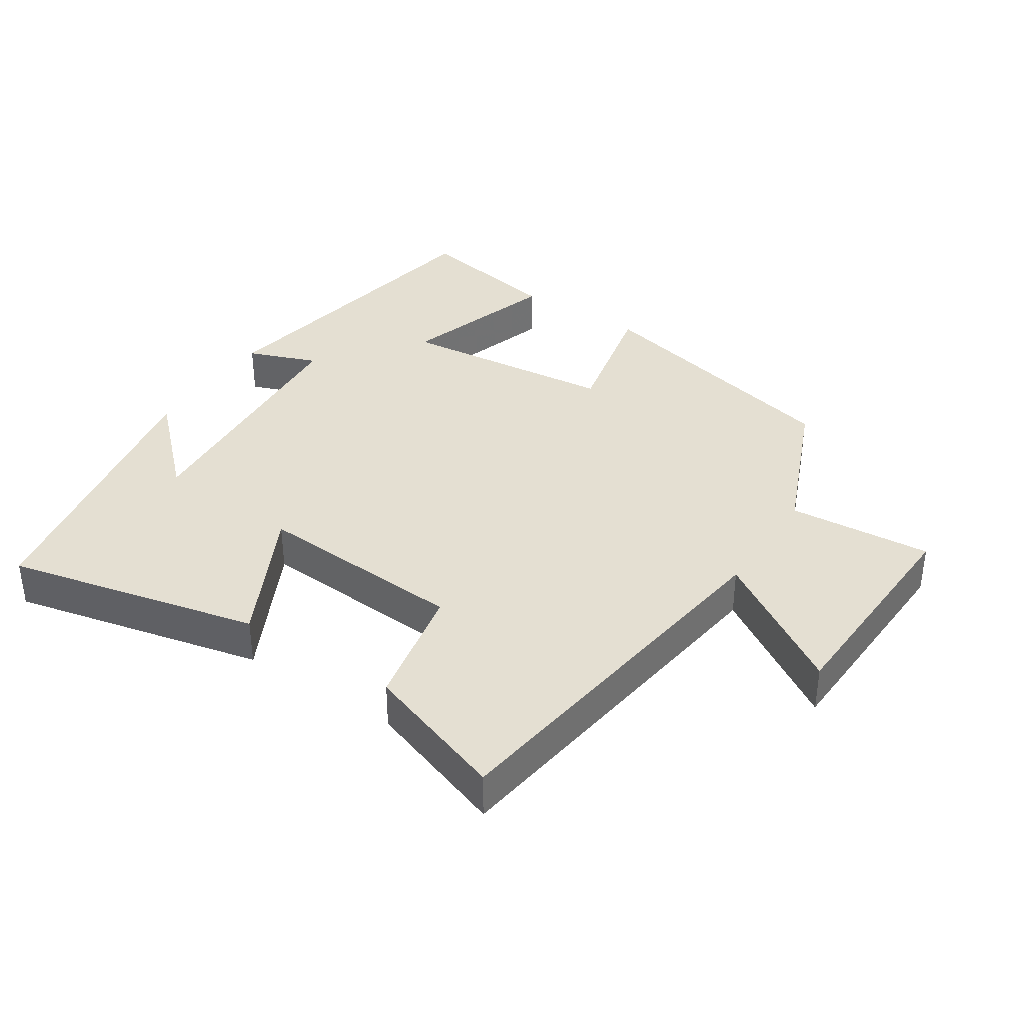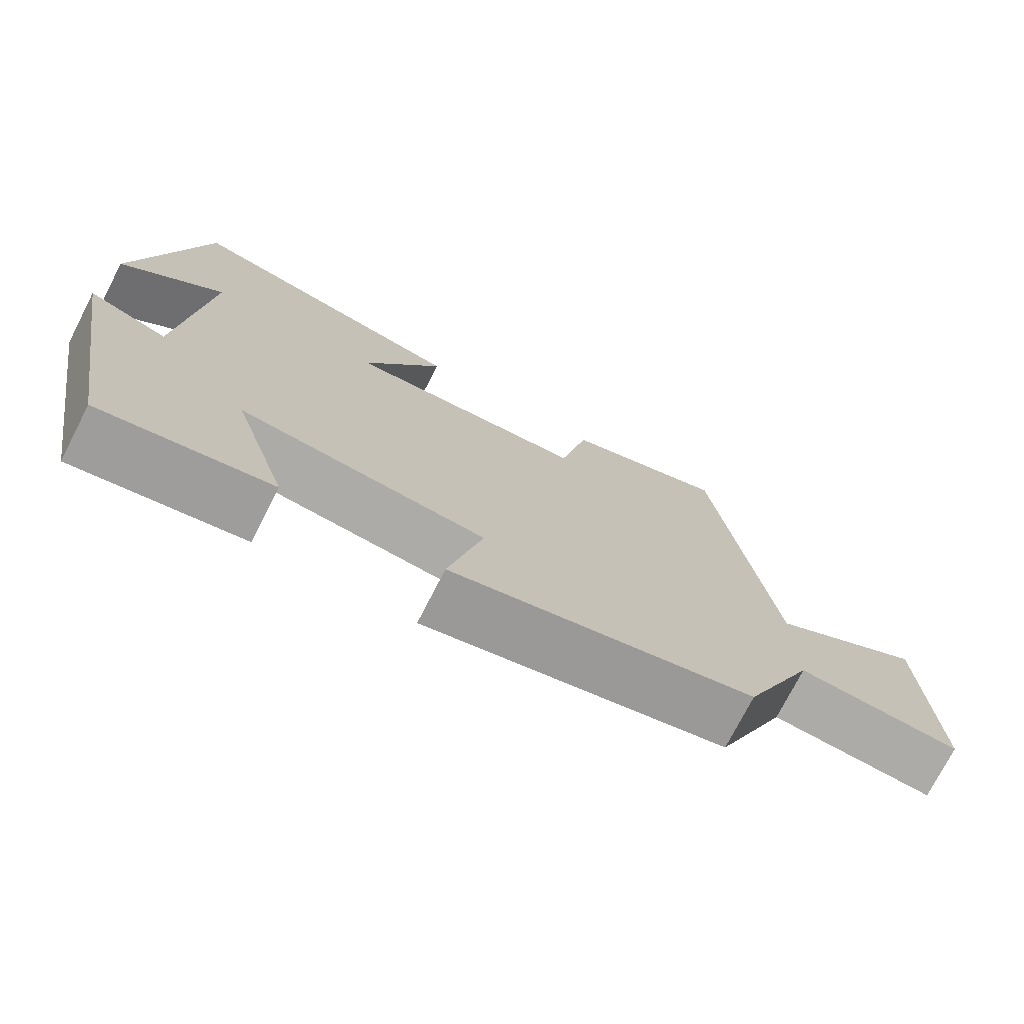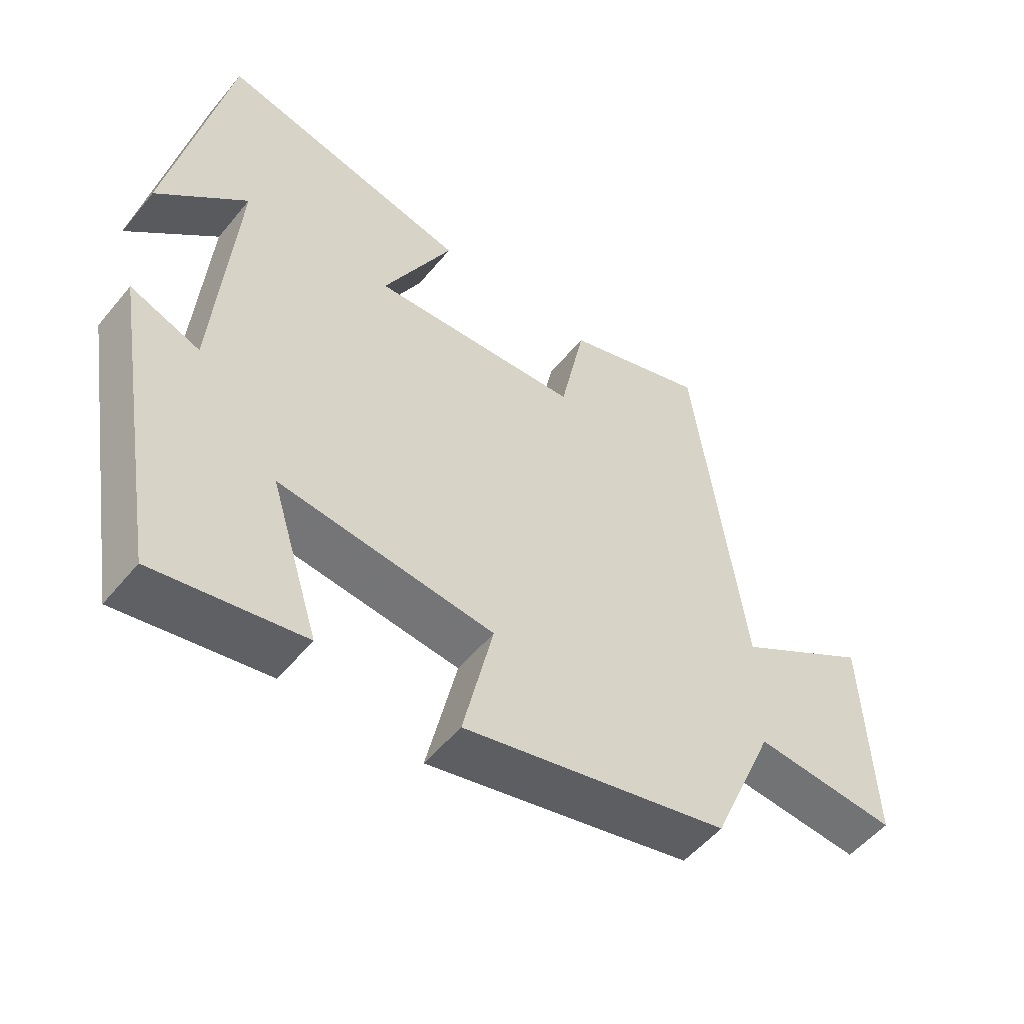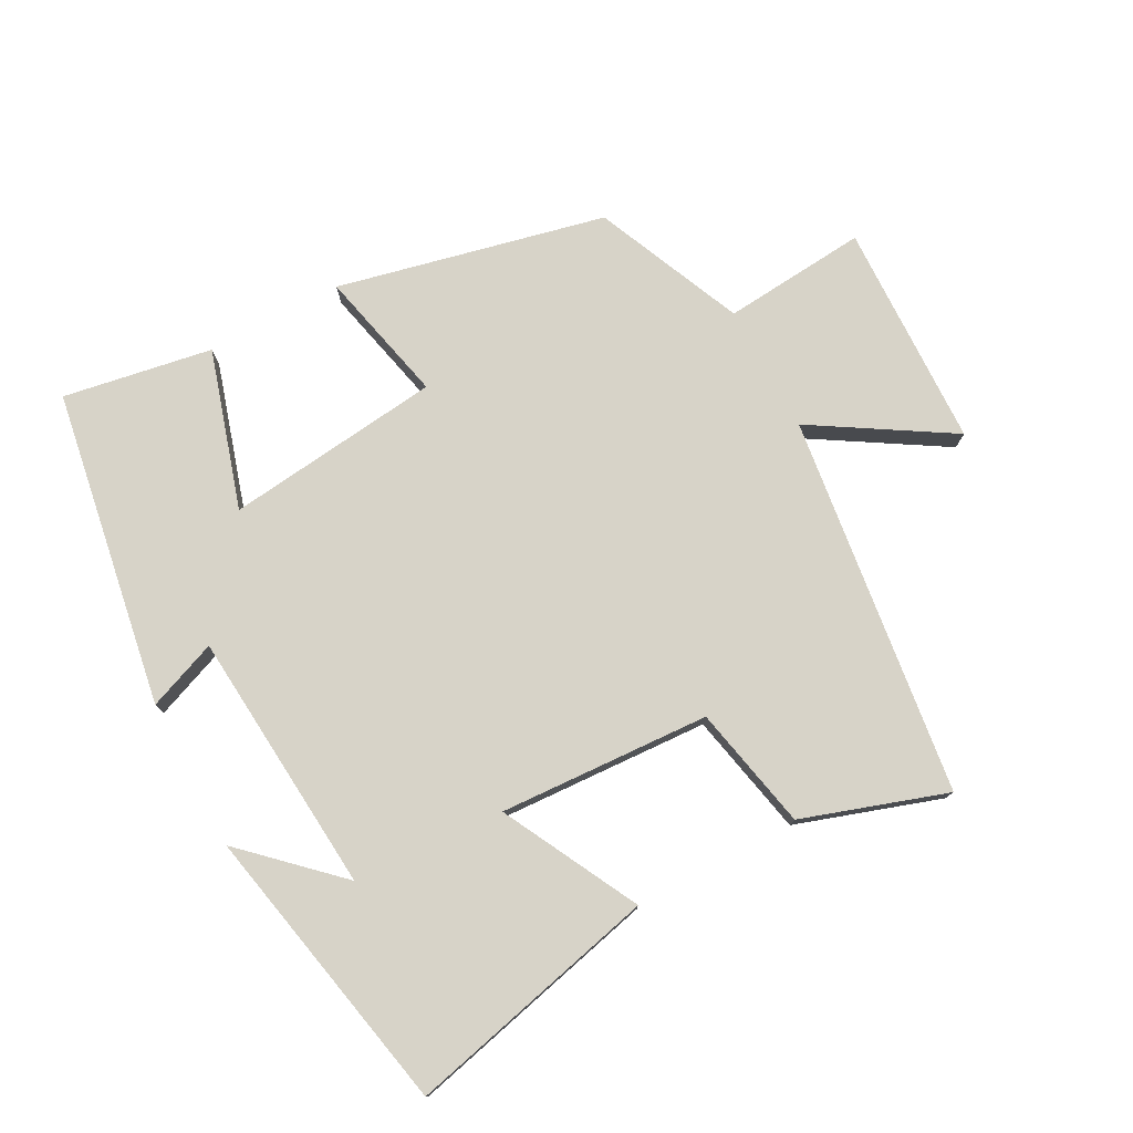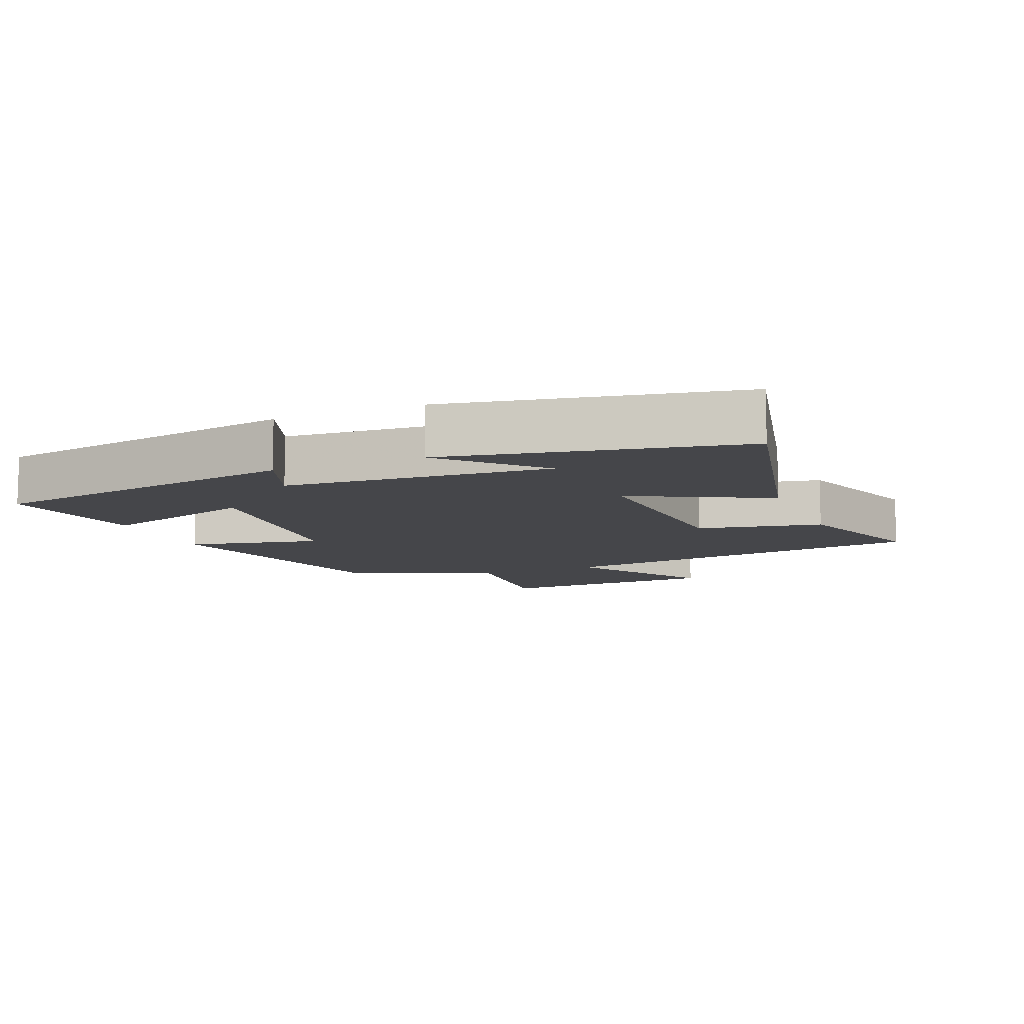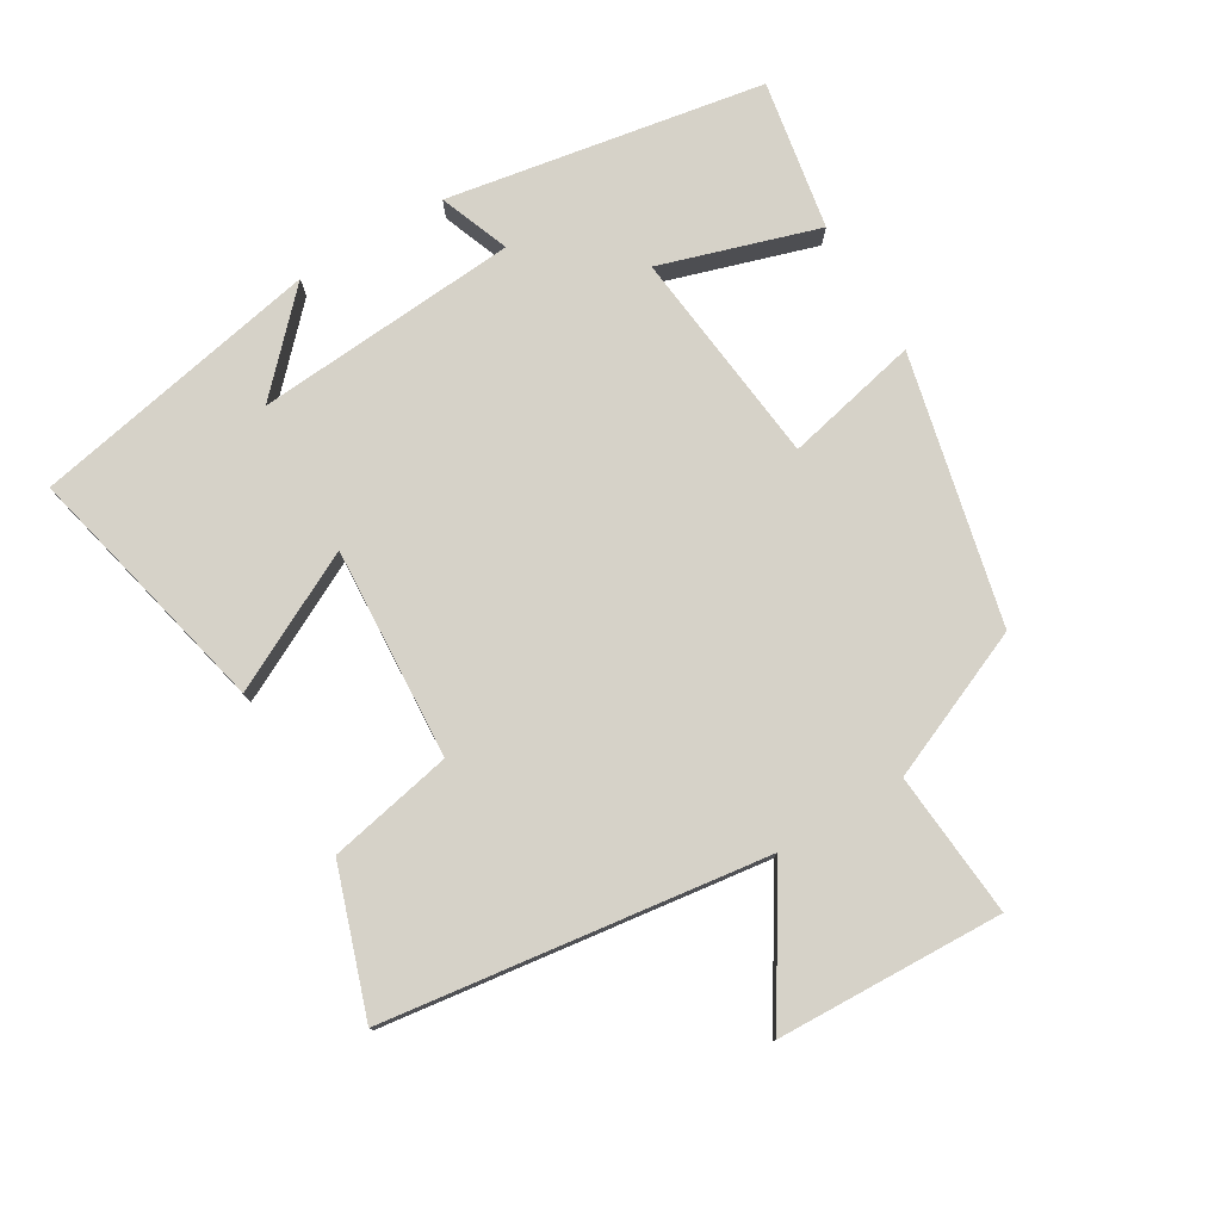
<metadata>
{"format":"obj","ext":"obj","renderer":"f3d","projection":"perspective","resolution":1024,"background":"white","views":[{"elev":37.2,"azim":33.6,"up":"+Y"},{"elev":-74.8,"azim":-27.2,"up":"+Z"},{"elev":-53.2,"azim":-38.4,"up":"+Z"},{"elev":77.1,"azim":-28.4,"up":"+Y"},{"elev":-9.9,"azim":-67.3,"up":"+Y"},{"elev":78.0,"azim":59.3,"up":"+Y"}]}
</metadata>
<code>
v -0.414 0.07 0.588
v -0.037 0.07 0.5
v -0.141 0.07 0.297
v 0.173 0.07 0.315
v 0.211 0.07 0.5
v 0.425 0.07 0.572
v 0.5 0.07 0.006
v 0.703 0.07 0.132
v 0.715 0.07 -0.204
v 0.5 0.07 -0.186
v 0.405 0.07 -0.408
v 0.007 0.07 -0.5
v 0.052 0.07 -0.301
v -0.27 0.07 -0.265
v -0.197 0.07 -0.5
v -0.419 0.07 -0.539
v -0.5 0.07 -0.068
v -0.396 0.07 -0.108
v -0.366 0.07 0.284
v -0.5 0.07 0.156
v -0.414 0 0.588
v -0.037 0 0.5
v -0.141 0 0.297
v 0.173 0 0.315
v 0.211 0 0.5
v 0.425 0 0.572
v 0.5 0 0.006
v 0.703 0 0.132
v 0.715 0 -0.204
v 0.5 0 -0.186
v 0.405 0 -0.408
v 0.007 0 -0.5
v 0.052 0 -0.301
v -0.27 0 -0.265
v -0.197 0 -0.5
v -0.419 0 -0.539
v -0.5 0 -0.068
v -0.396 0 -0.108
v -0.366 0 0.284
v -0.5 0 0.156
f 19 20 1
f 15 16 17 18
f 14 15 18
f 13 14 18 19
f 10 11 12 13
f 10 13 19
f 7 8 9 10
f 4 5 6 7
f 3 4 7 10
f 19 1 2 3
f 3 10 19
f 21 40 39
f 38 37 36 35
f 38 35 34
f 39 38 34 33
f 33 32 31 30
f 39 33 30
f 30 29 28 27
f 27 26 25 24
f 30 27 24 23
f 23 22 21 39
f 39 30 23
f 1 21 22 2
f 2 22 23 3
f 3 23 24 4
f 4 24 25 5
f 5 25 26 6
f 6 26 27 7
f 7 27 28 8
f 8 28 29 9
f 9 29 30 10
f 10 30 31 11
f 11 31 32 12
f 12 32 33 13
f 13 33 34 14
f 14 34 35 15
f 15 35 36 16
f 16 36 37 17
f 17 37 38 18
f 18 38 39 19
f 19 39 40 20
f 20 40 21 1

</code>
